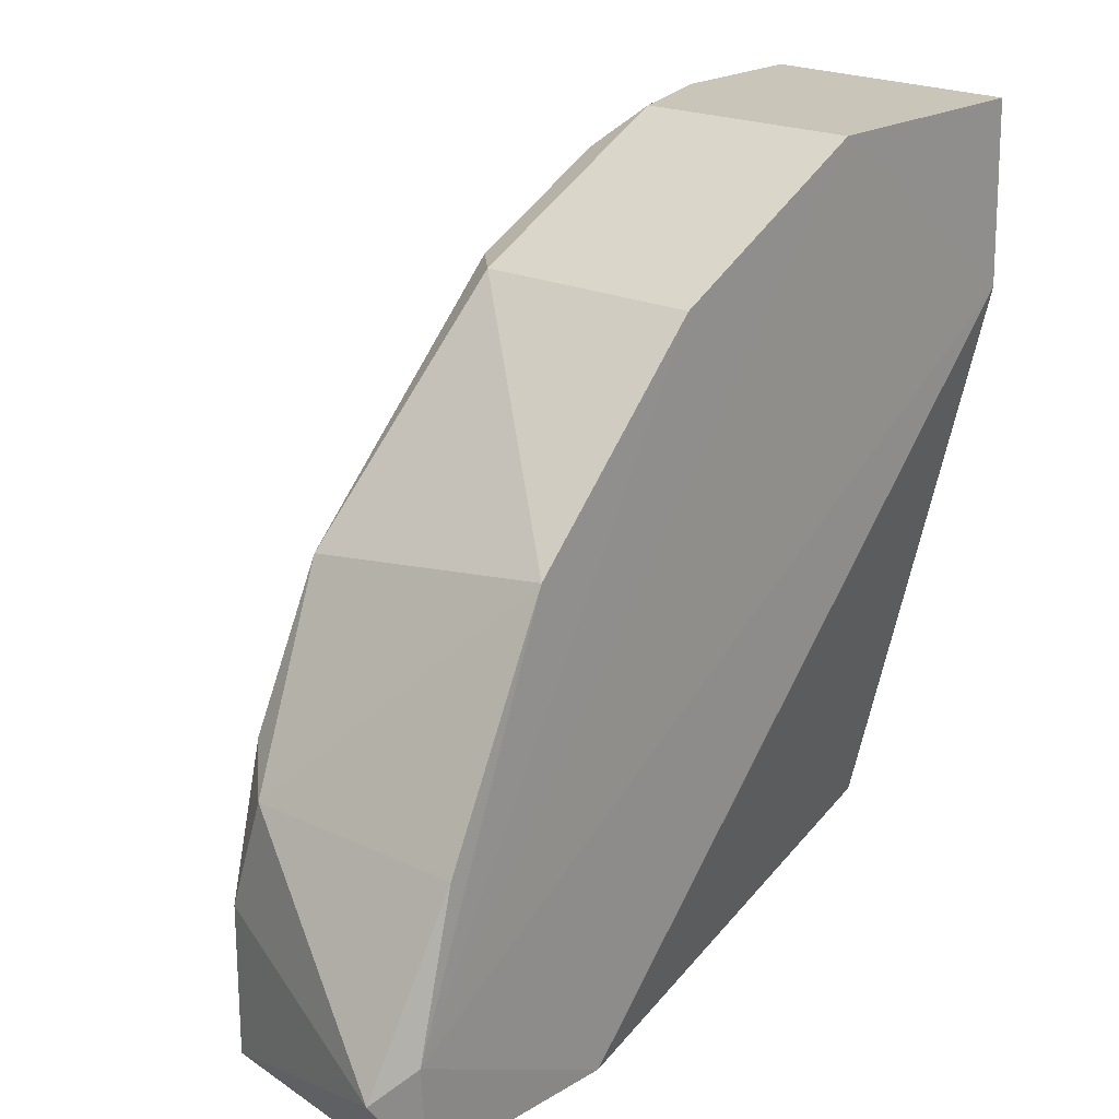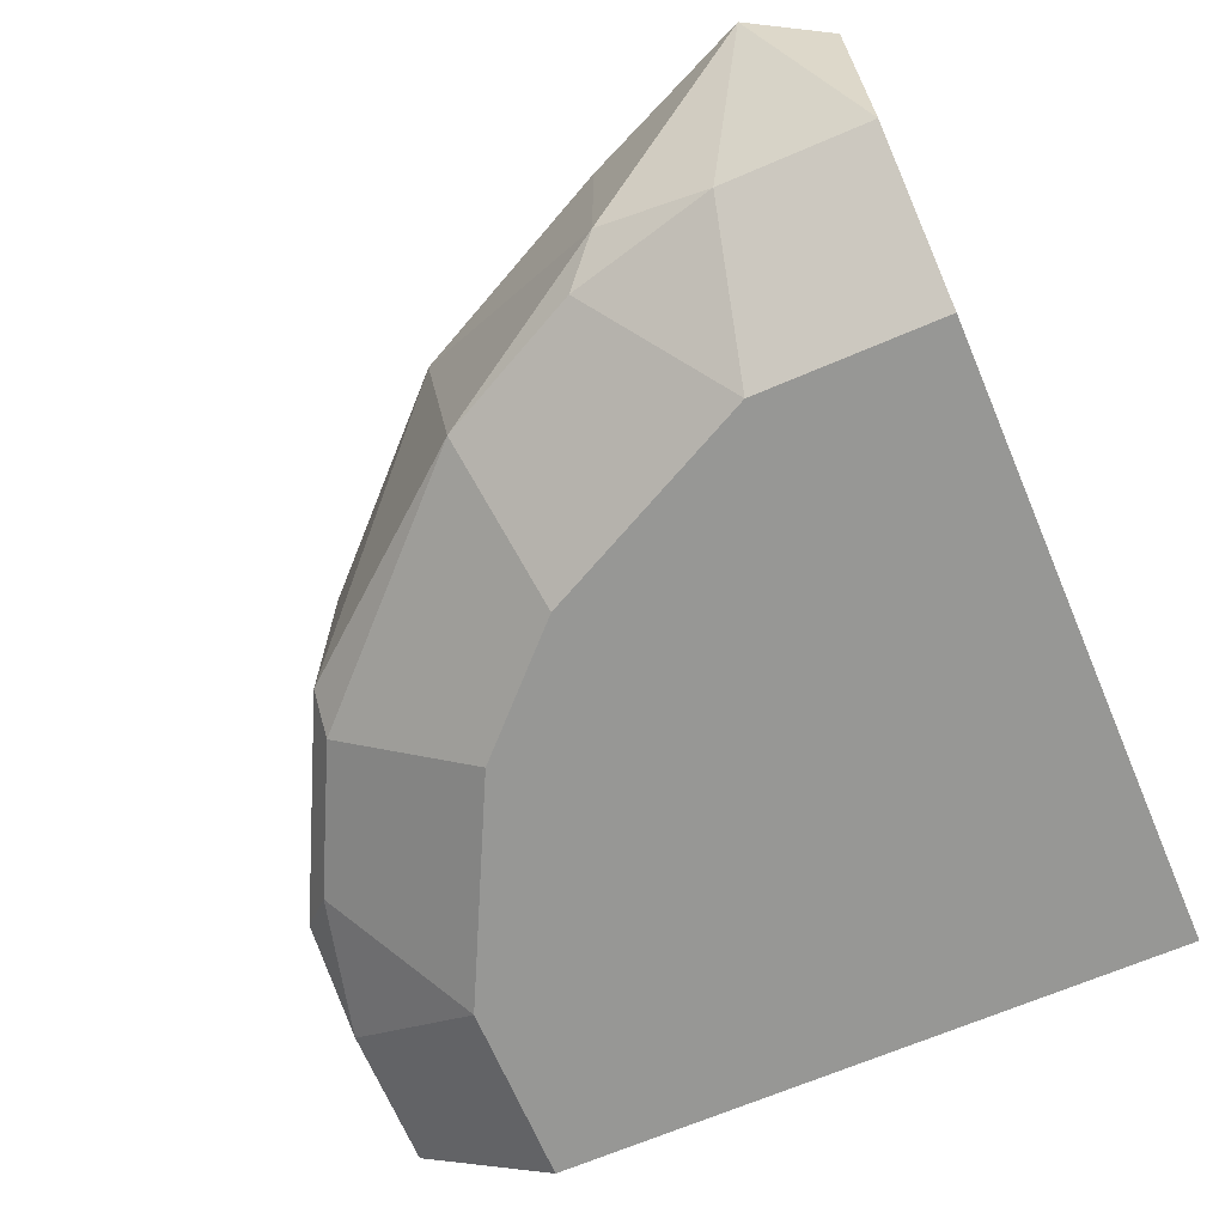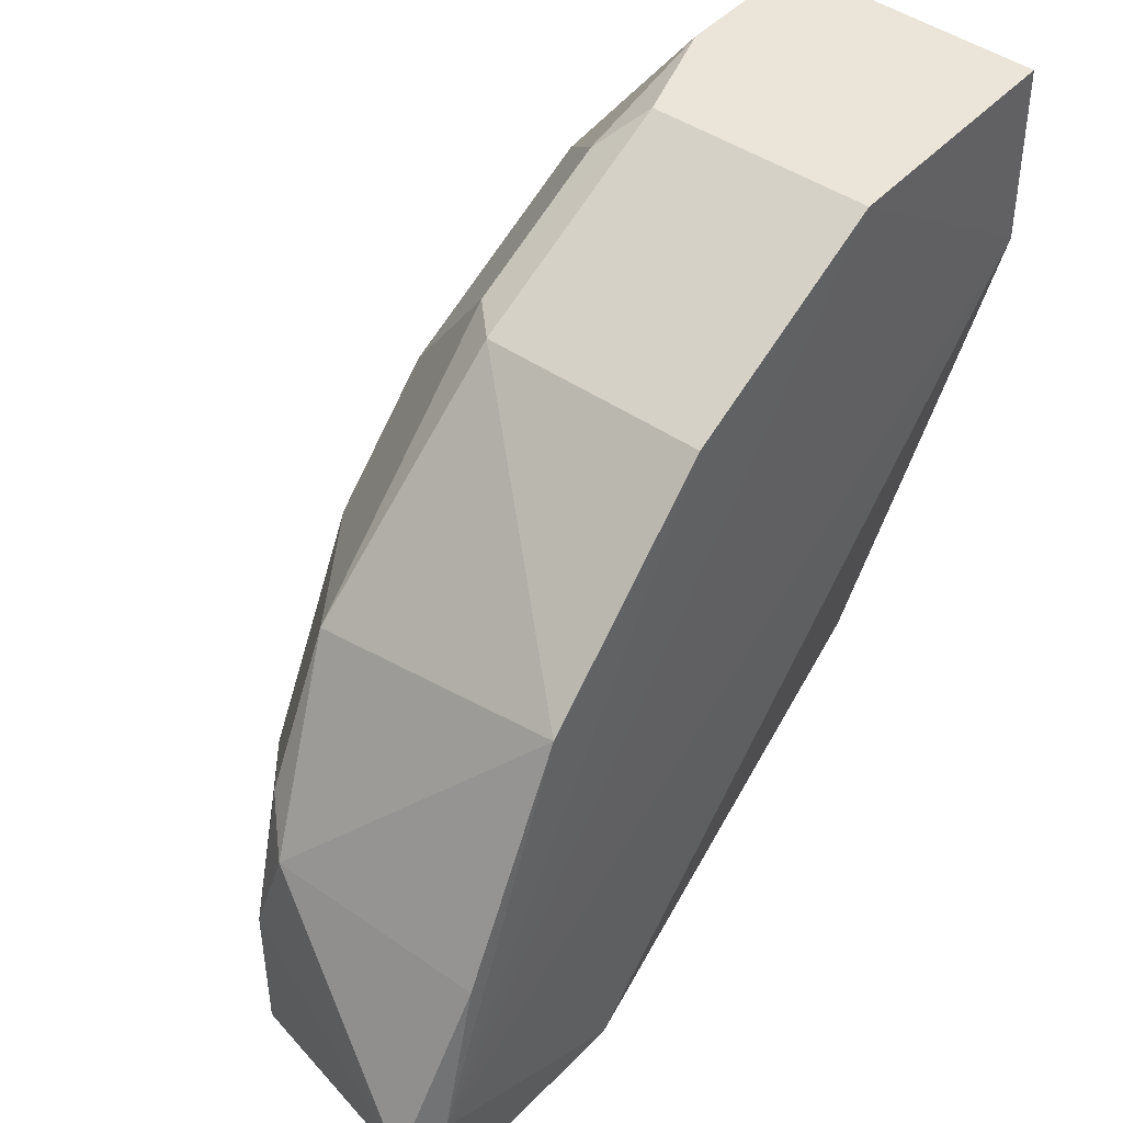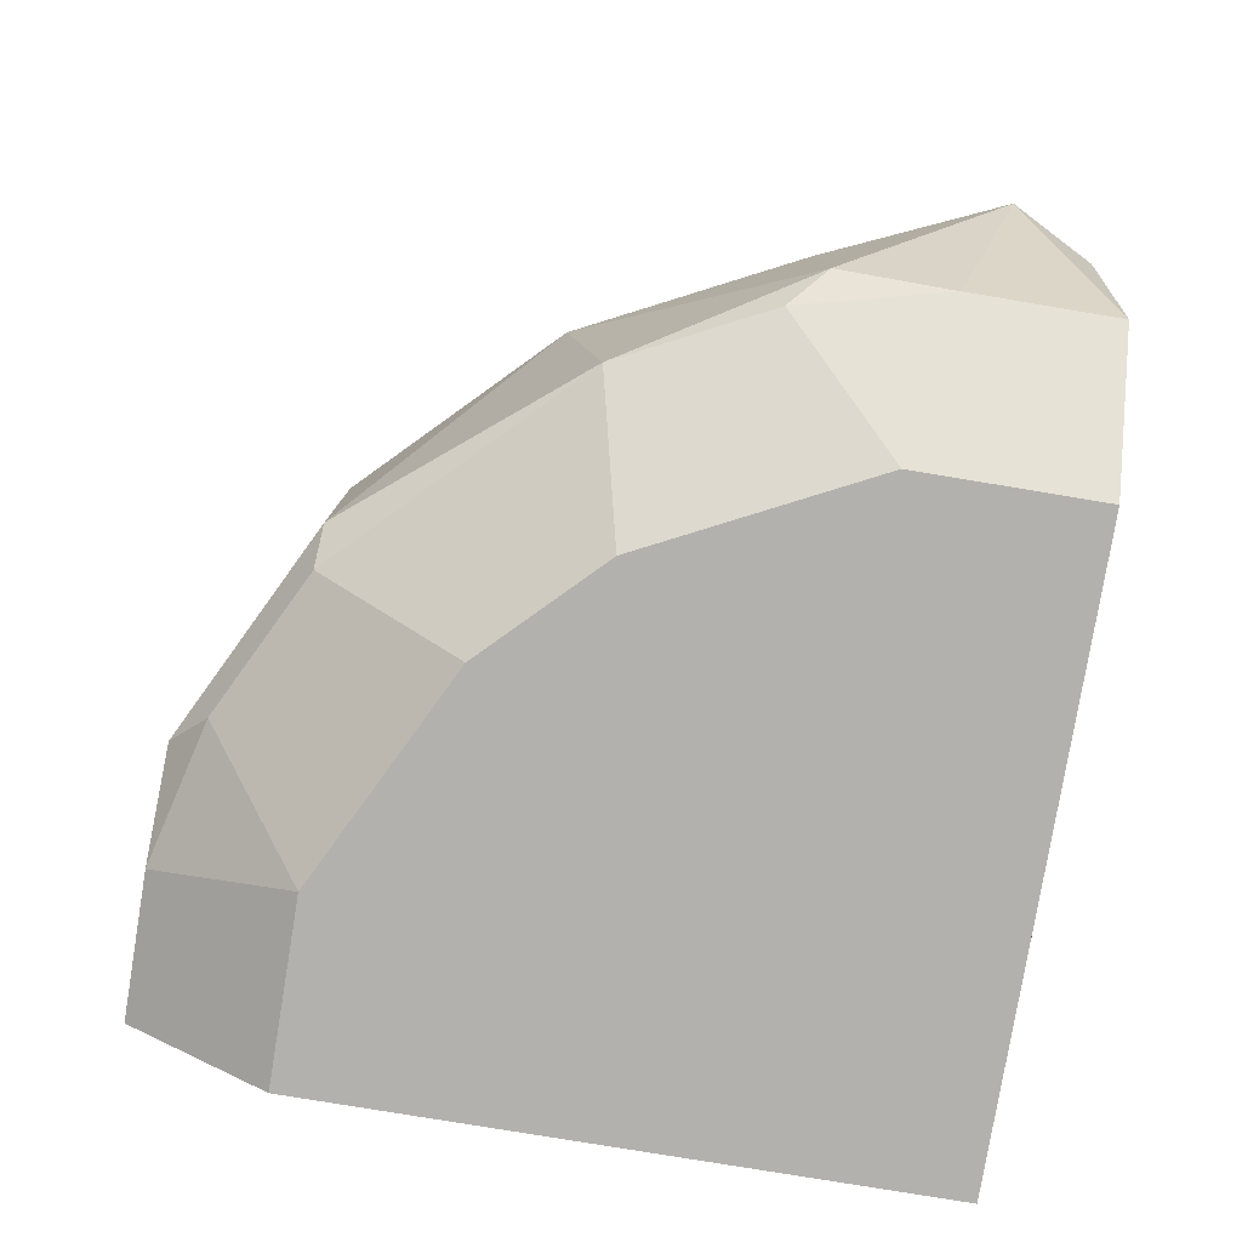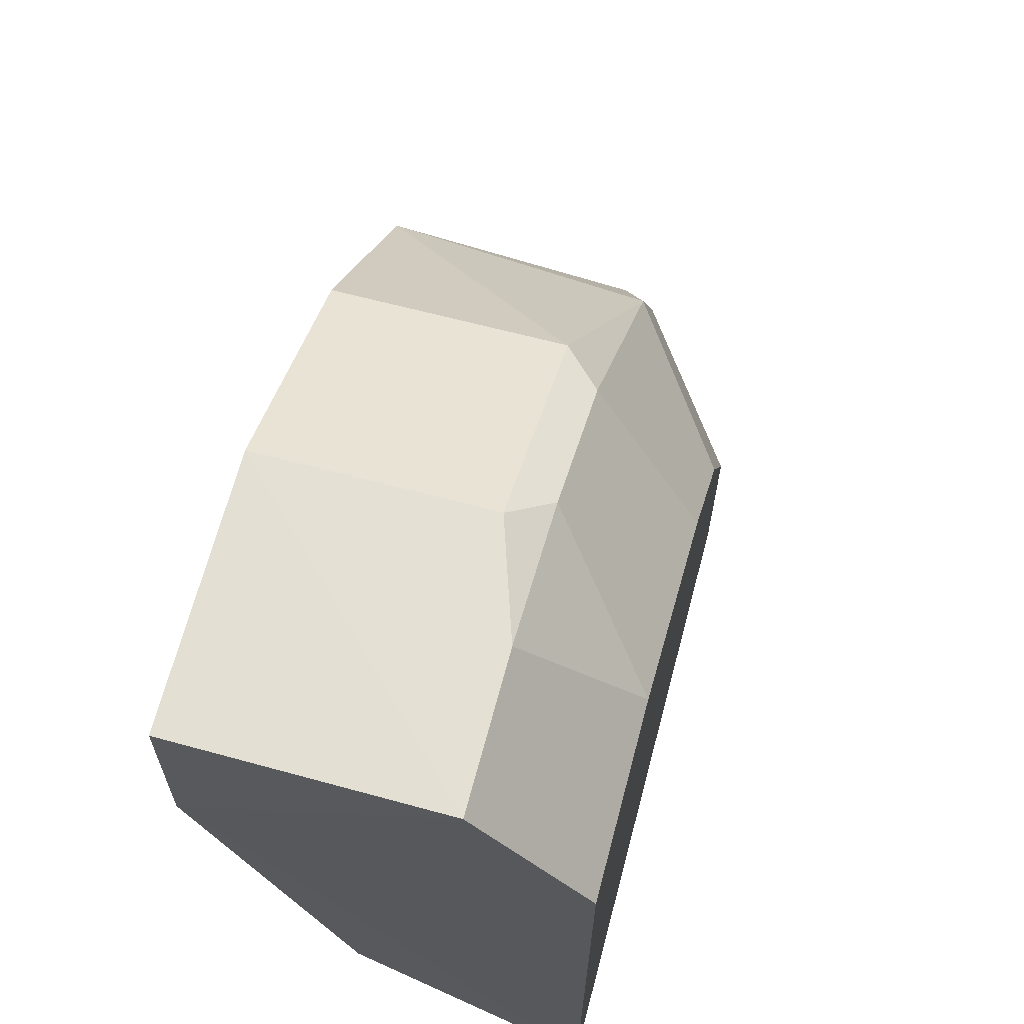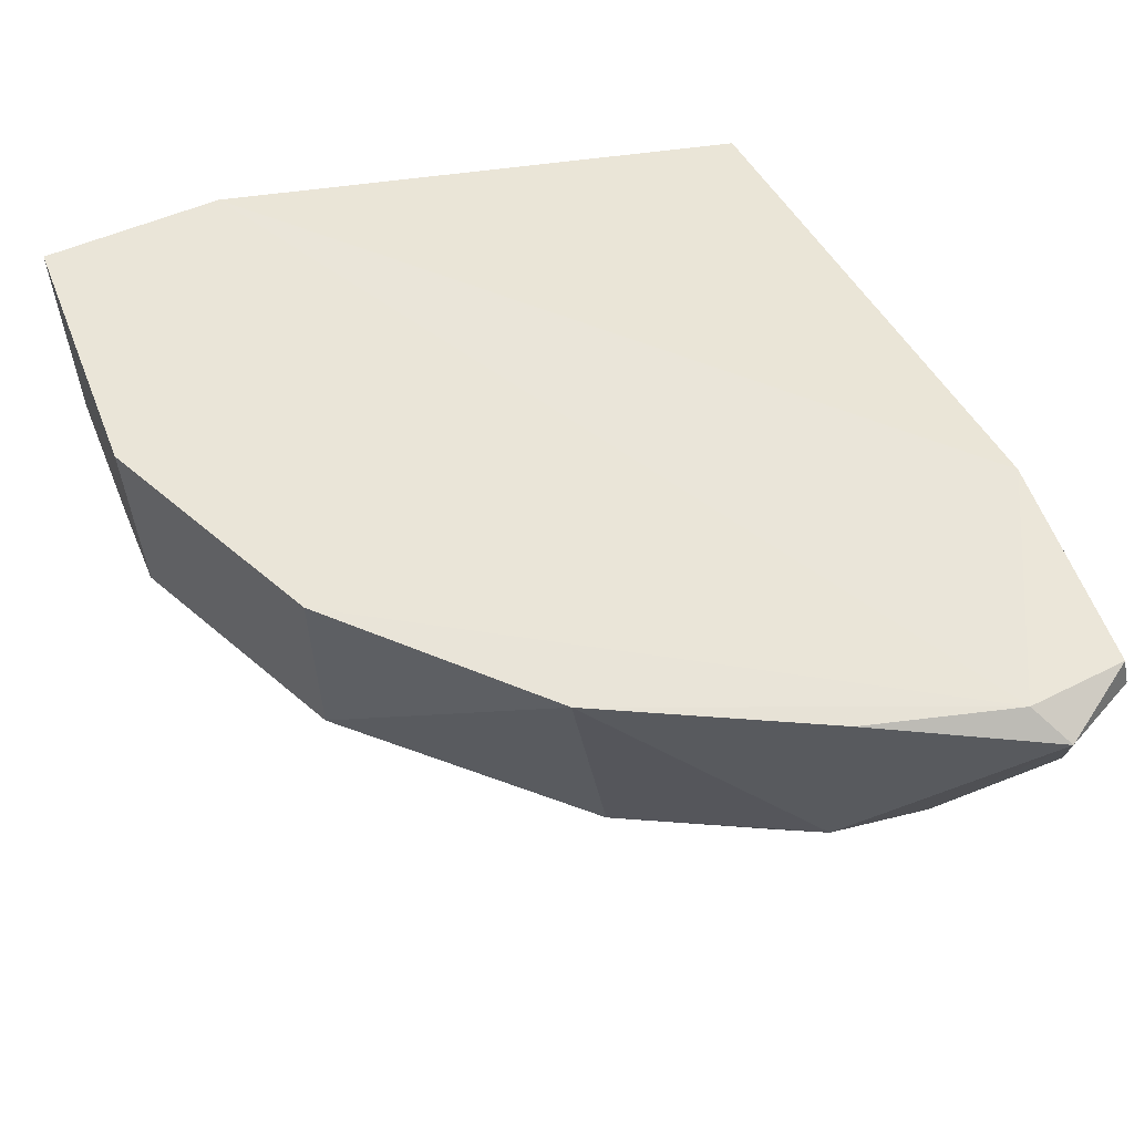
<metadata>
{"format":"obj","ext":"obj","renderer":"f3d","projection":"perspective","resolution":1024,"background":"white","views":[{"elev":20.6,"azim":130.5,"up":"+Z"},{"elev":-68.1,"azim":113.1,"up":"+Y"},{"elev":44.6,"azim":129.0,"up":"+Z"},{"elev":-79.2,"azim":80.6,"up":"+Y"},{"elev":66.0,"azim":-75.1,"up":"+Z"},{"elev":59.0,"azim":67.8,"up":"+Y"}]}
</metadata>
<code>
v 0.02165 -0.1855 0.1925
v -0.1191 -0.2938 -0.002439
v -0.1191 -0.2938 0.1817
v 0.1083 -0.2613 -0.002439
v -0.1087 -0.2199 0.007552
v 0.1173 -0.1864 -0.000658
v -0.1184 -0.1859 0.2243
v 0.03249 -0.2938 0.1167
v 0.02165 -0.2505 0.1925
v 0.1083 -0.2505 0.07342
v 0.06499 -0.2938 -0.002439
v 0.05414 -0.1855 -0.002439
v -0.07581 -0.2613 0.225
v 0.07581 -0.1855 0.1384
v -0.1191 -0.1855 0.1709
v 0.1319 -0.1917 0.02139
v -0.04332 -0.1855 0.225
v -0.06499 -0.2938 0.1817
v 0.07581 -0.2613 0.1275
v -0.1191 -0.2613 0.225
v 0.06499 -0.2938 0.05173
v 0.01082 -0.2613 0.1925
v -0.04332 -0.2505 0.225
v 0.1204 -0.185 0.0292
v 0 -0.2938 0.1492
v 0.1083 -0.2613 0.04089
v 0.09748 -0.2613 0.08424
v -0.03249 -0.2613 0.2142
v 0.1191 -0.1964 -0.002439
v 0.1083 -0.1855 0.07342
f 16 24 30
f 3 2 8
f 2 4 11
f 8 2 11
f 4 2 12
f 2 5 12
f 1 9 14
f 2 3 15
f 5 2 15
f 12 5 15
f 9 1 17
f 15 7 17
f 3 8 18
f 13 3 18
f 14 9 19
f 10 14 19
f 3 13 20
f 15 3 20
f 7 15 20
f 17 7 20
f 13 17 20
f 11 4 21
f 8 11 21
f 8 19 22
f 19 9 22
f 9 17 23
f 17 13 23
f 22 9 23
f 6 12 24
f 1 14 24
f 12 15 24
f 16 6 24
f 17 1 24
f 15 17 24
f 18 8 25
f 8 22 25
f 22 18 25
f 4 16 26
f 16 10 26
f 21 4 26
f 21 26 27
f 19 8 27
f 10 19 27
f 8 21 27
f 26 10 27
f 13 18 28
f 18 22 28
f 23 13 28
f 22 23 28
f 4 12 29
f 12 6 29
f 16 4 29
f 6 16 29
f 14 10 30
f 10 16 30
f 24 14 30

</code>
